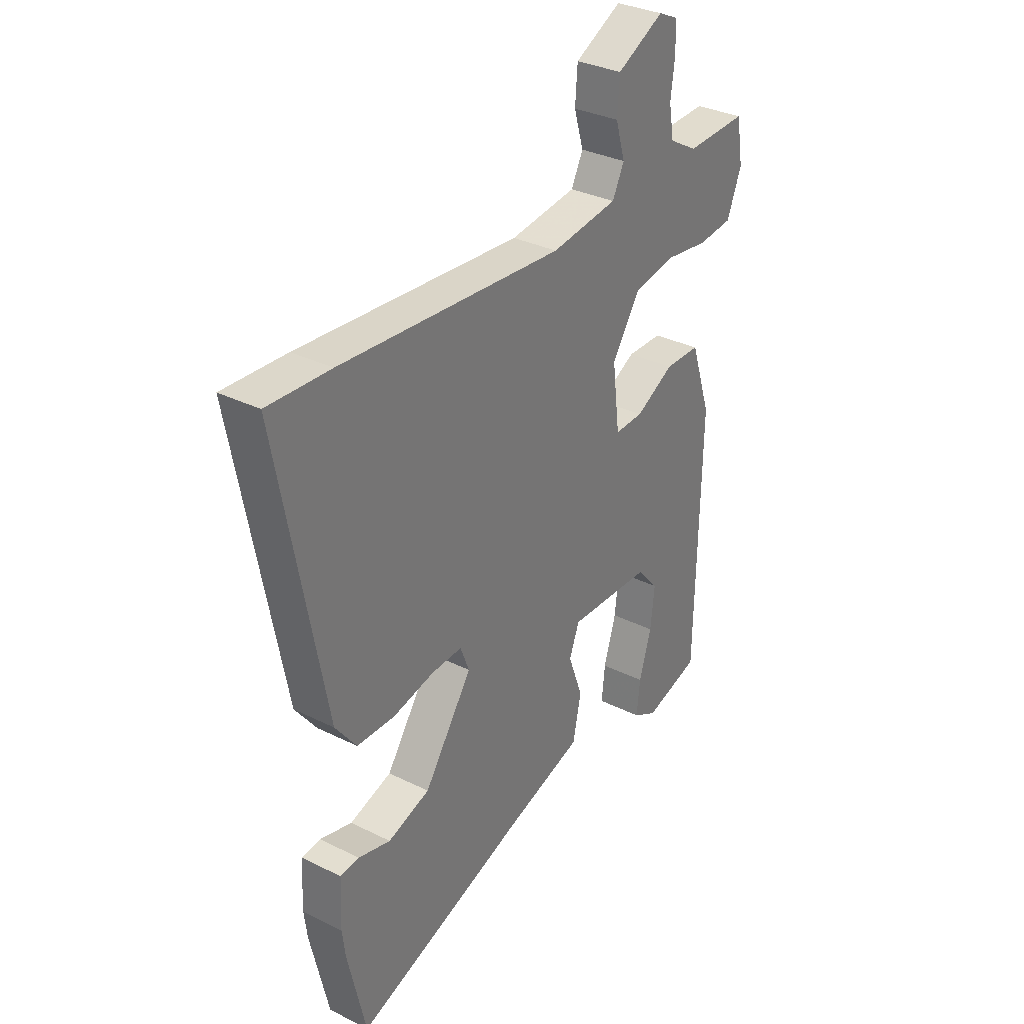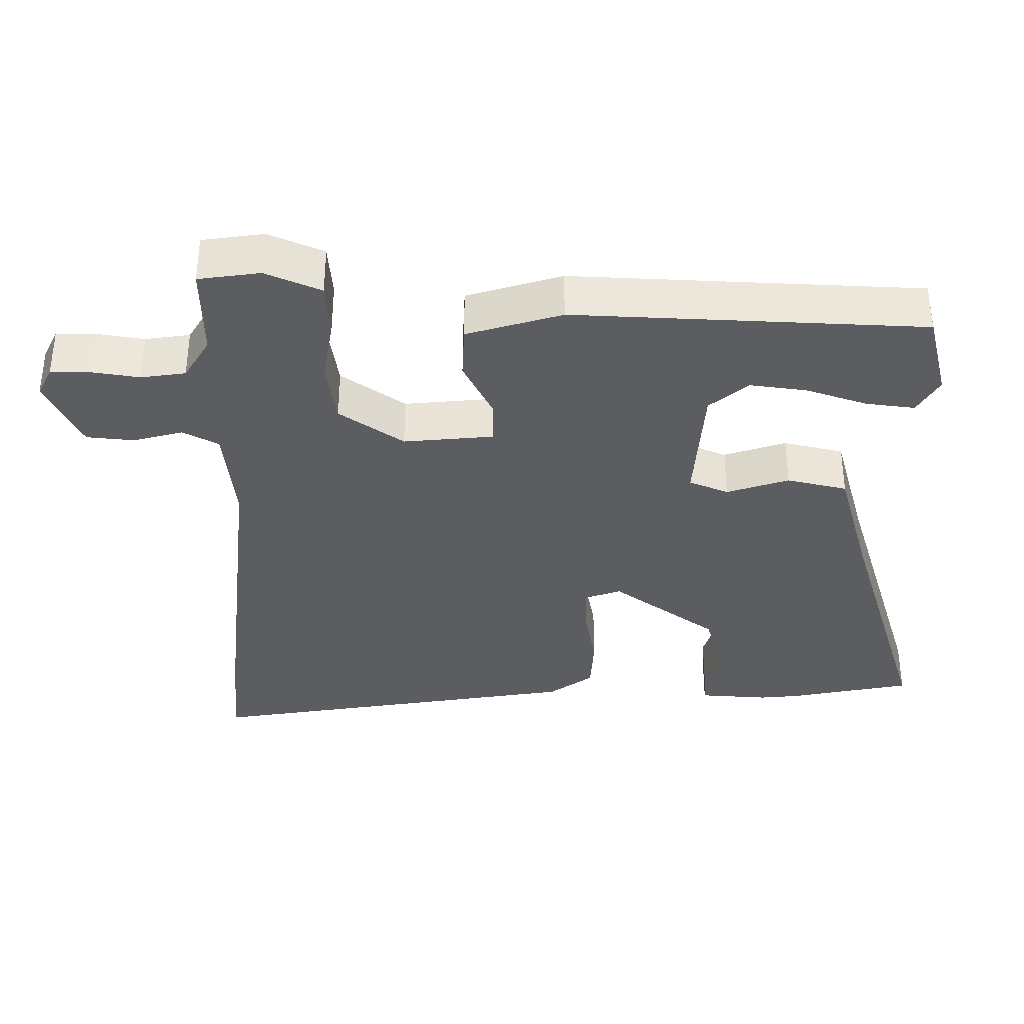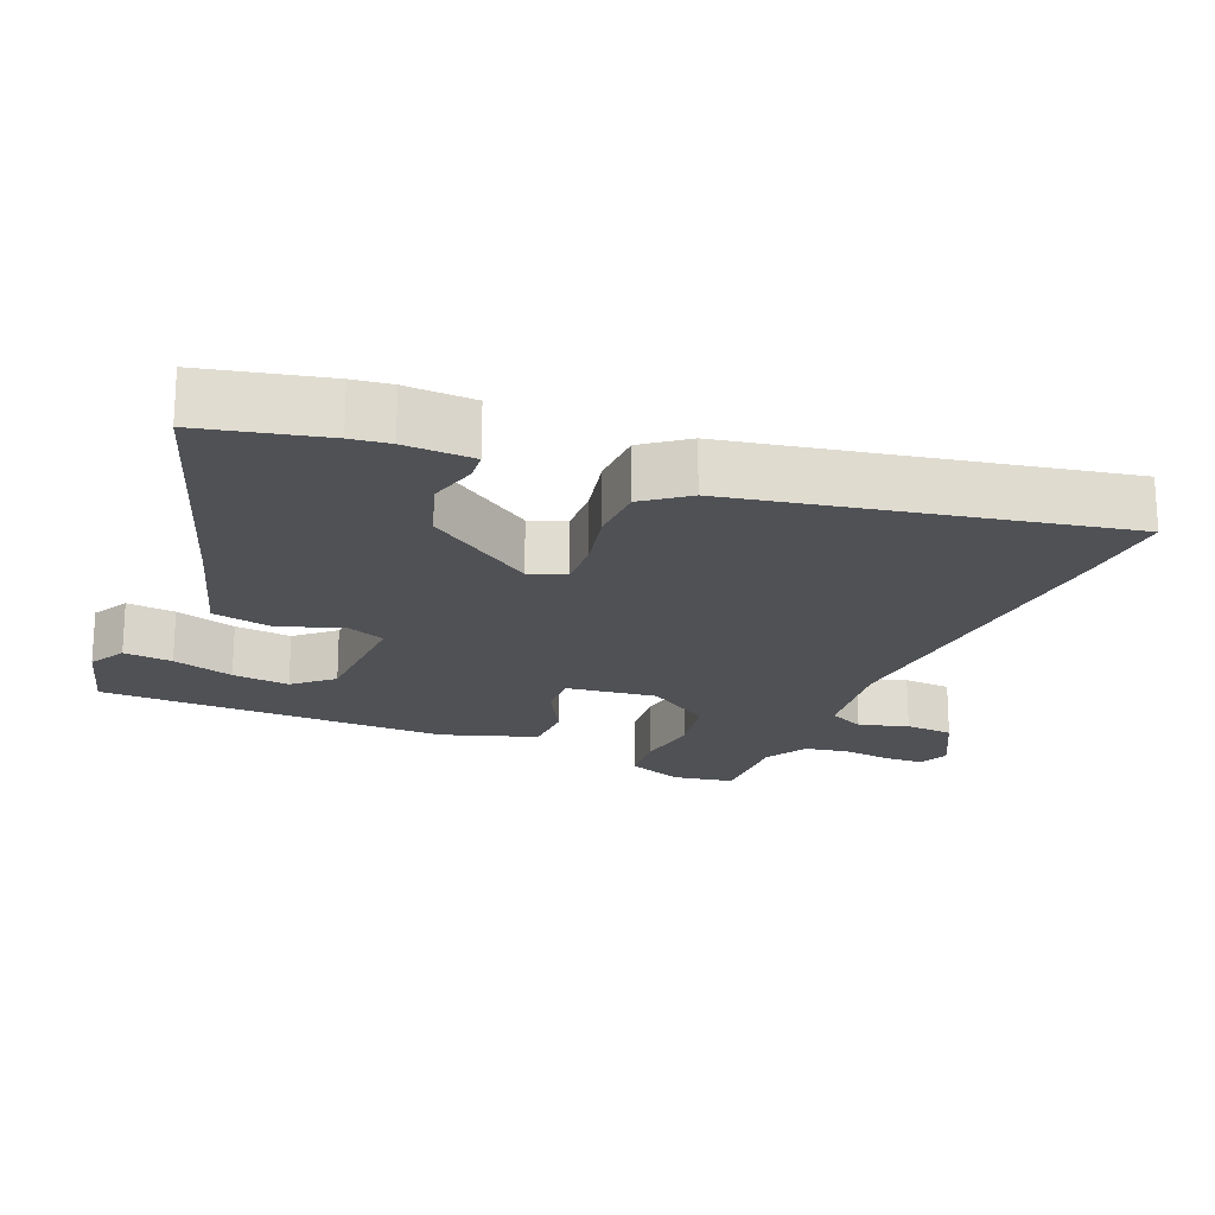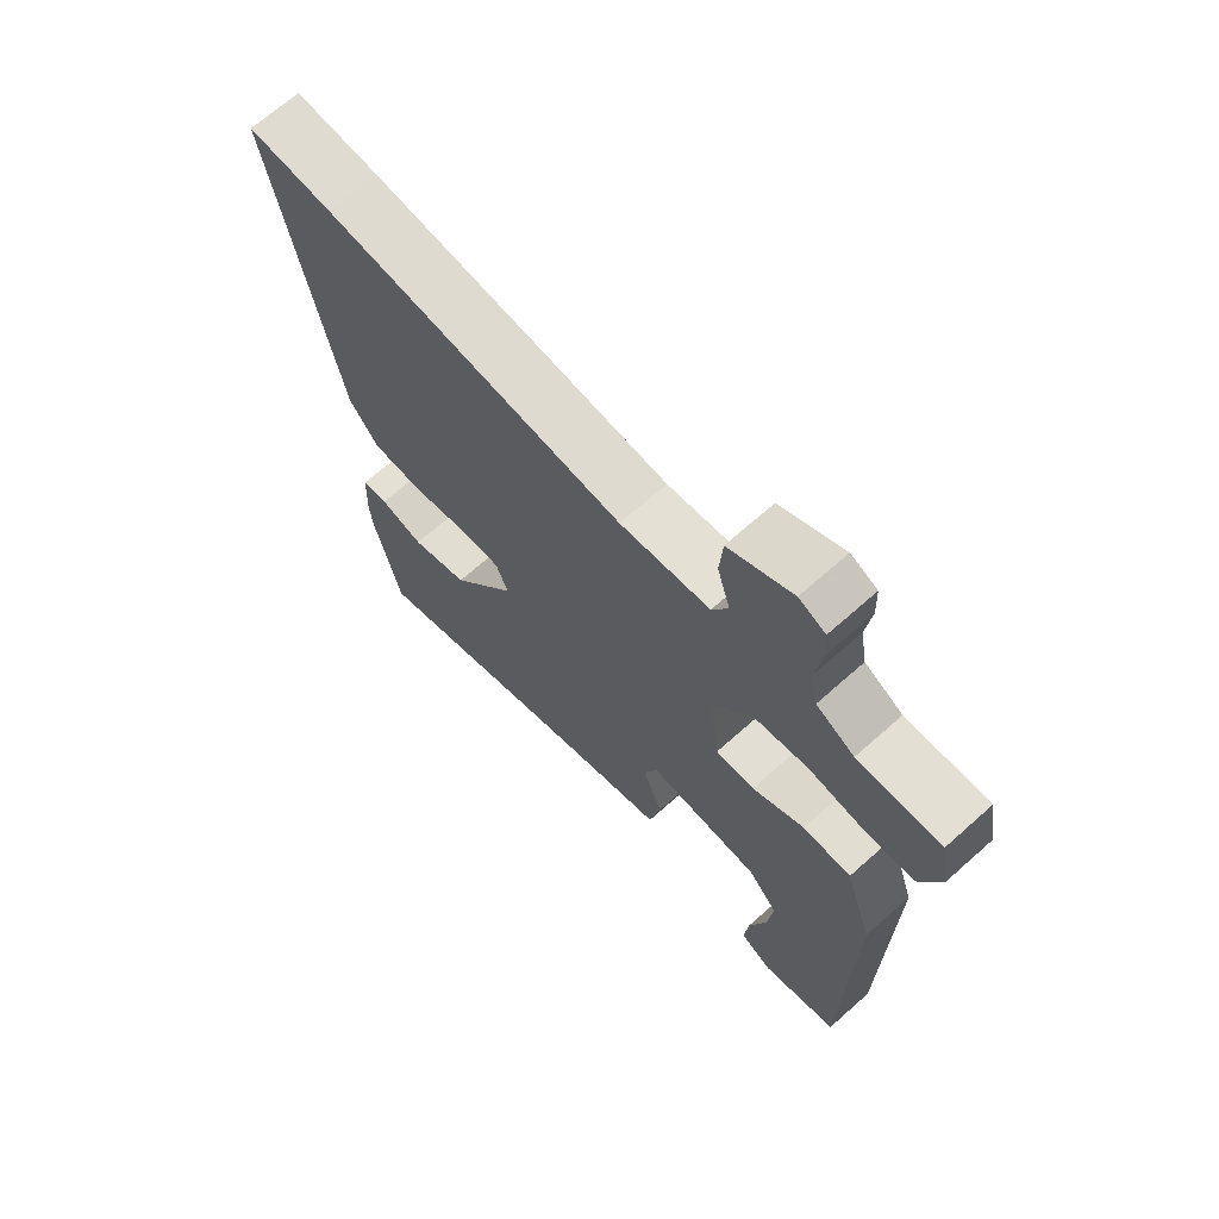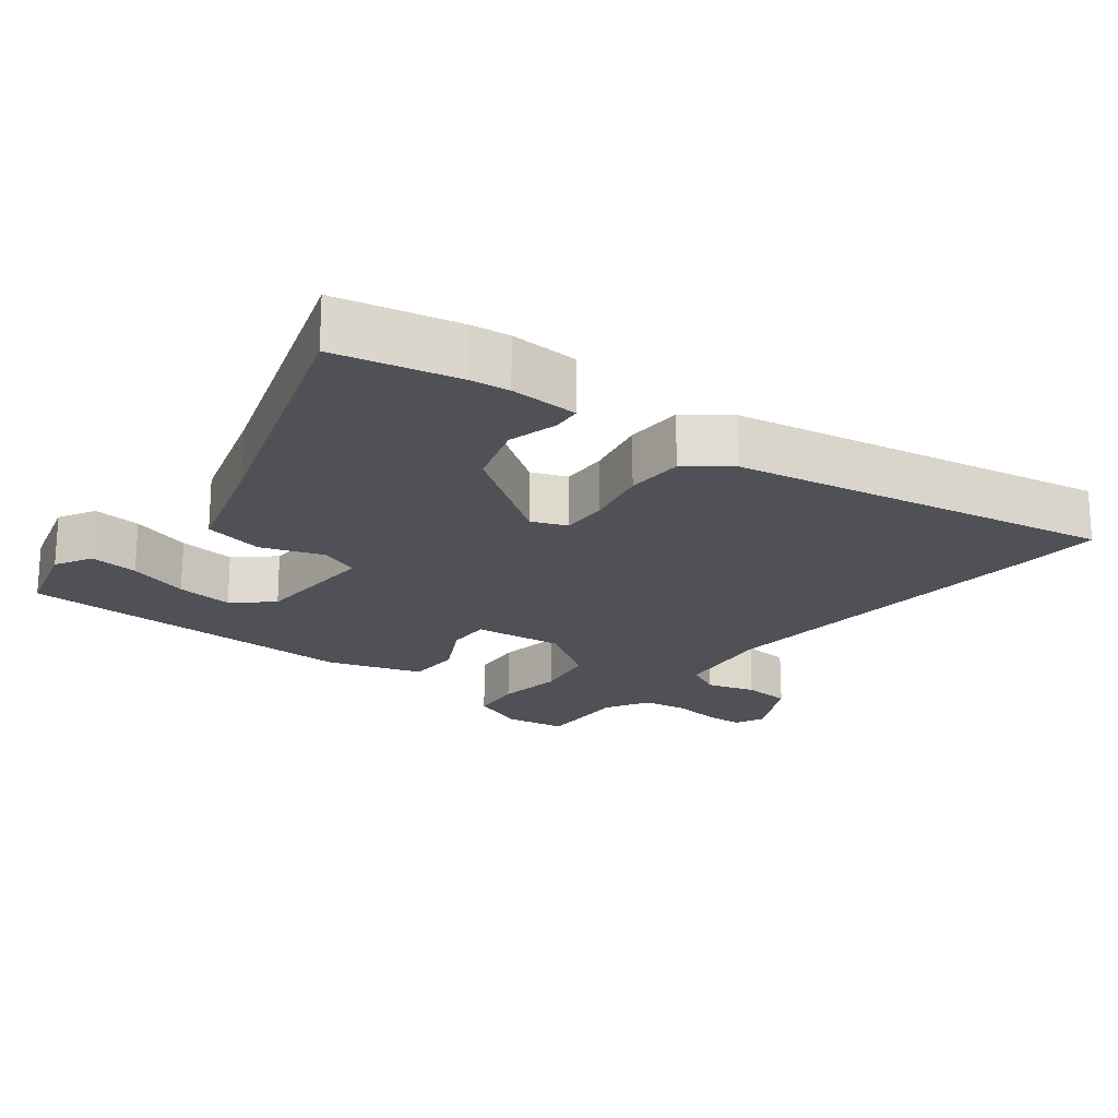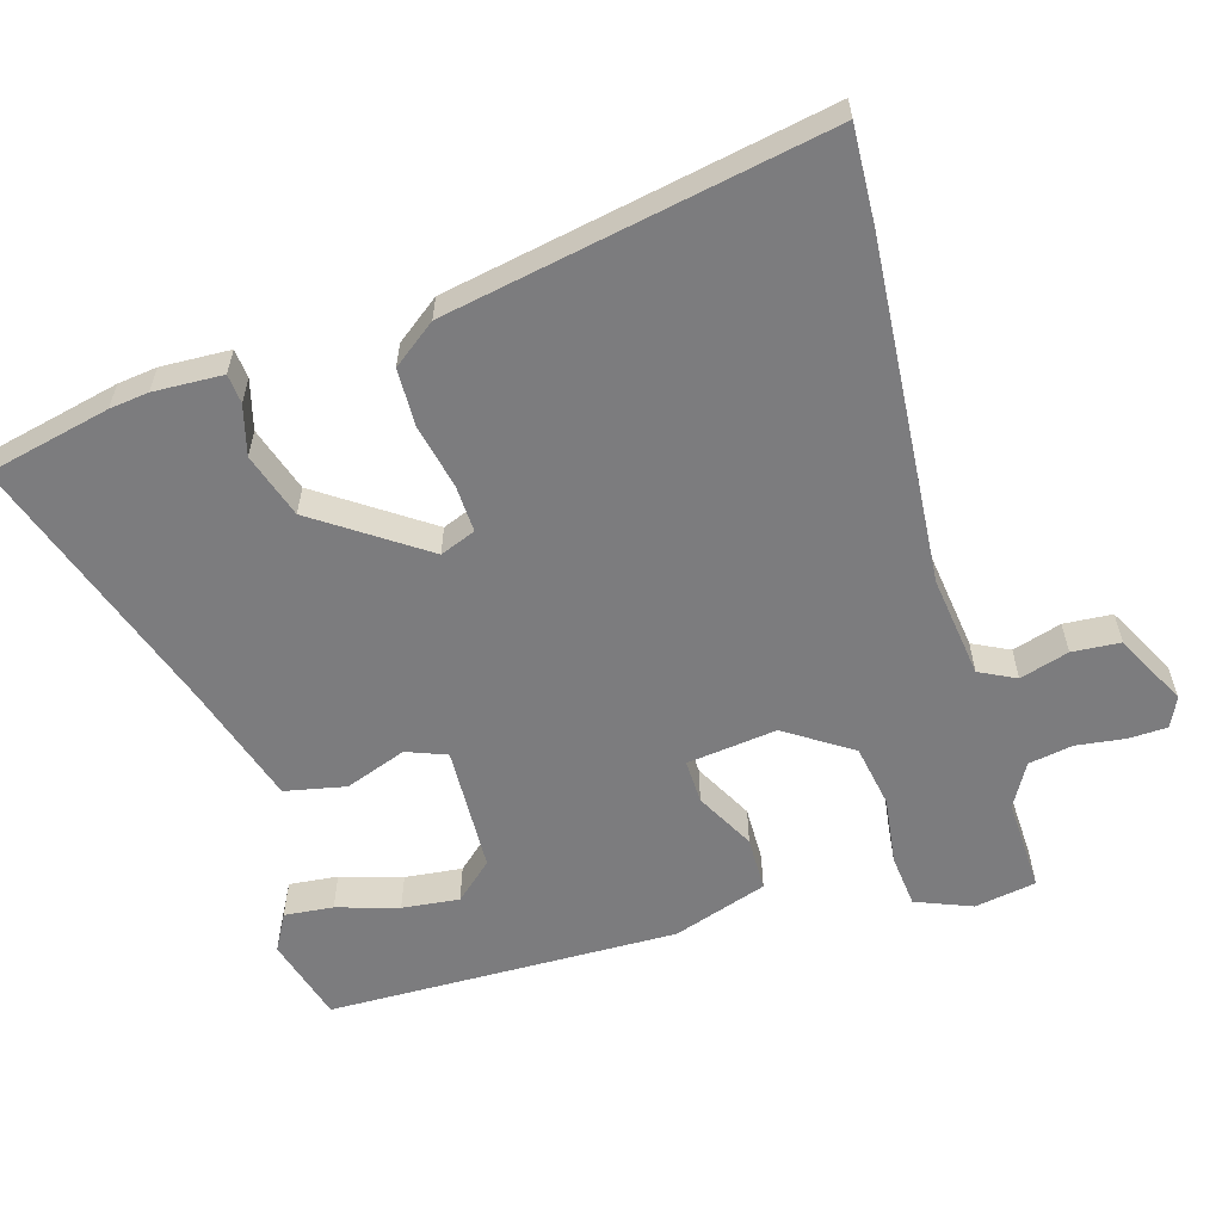
<metadata>
{"format":"obj","ext":"obj","renderer":"f3d","projection":"perspective","resolution":1024,"background":"white","views":[{"elev":32.6,"azim":-55.3,"up":"+Z"},{"elev":-36.0,"azim":88.1,"up":"+Y"},{"elev":-20.0,"azim":-112.5,"up":"+Y"},{"elev":68.1,"azim":48.3,"up":"+Z"},{"elev":-20.5,"azim":-128.1,"up":"+Y"},{"elev":-58.9,"azim":-73.5,"up":"+Y"}]}
</metadata>
<code>
v 0.516 0.07 0.484
v 0.531 0.07 0.396
v 0.499 0.07 0.316
v 0.423 0.07 0.308
v 0.327 0.07 0.321
v 0.237 0.07 0.305
v 0.175 0.07 0.211
v 0.191 0.07 0.082
v 0.254 0.07 0.084
v 0.338 0.07 0.129
v 0.416 0.07 0.128
v 0.461 0.07 -0.007
v 0.452 0.07 -0.508
v 0.33 0.07 -0.543
v 0.277 0.07 -0.514
v 0.284 0.07 -0.444
v 0.311 0.07 -0.356
v 0.32 0.07 -0.274
v 0.272 0.07 -0.22
v 0.09 0.07 -0.213
v 0.068 0.07 -0.27
v 0.1 0.07 -0.358
v 0.082 0.07 -0.445
v -0.091 0.07 -0.499
v -0.471 0.07 -0.628
v -0.511 0.07 -0.452
v -0.518 0.07 -0.396
v -0.514 0.07 -0.297
v -0.472 0.07 -0.293
v -0.401 0.07 -0.312
v -0.308 0.07 -0.282
v -0.202 0.07 -0.128
v -0.222 0.07 -0.077
v -0.29 0.07 -0.08
v -0.381 0.07 -0.1
v -0.464 0.07 -0.098
v -0.511 0.07 -0.036
v -0.614 0.07 0.506
v -0.476 0.07 0.499
v 0.014 0.07 0.46
v 0.16 0.07 0.479
v 0.186 0.07 0.531
v 0.165 0.07 0.601
v 0.17 0.07 0.67
v 0.273 0.07 0.723
v 0.316 0.07 0.703
v 0.318 0.07 0.647
v 0.309 0.07 0.578
v 0.32 0.07 0.514
v 0.382 0.07 0.479
v 0.516 0 0.484
v 0.531 0 0.396
v 0.499 0 0.316
v 0.423 0 0.308
v 0.327 0 0.321
v 0.237 0 0.305
v 0.175 0 0.211
v 0.191 0 0.082
v 0.254 0 0.084
v 0.338 0 0.129
v 0.416 0 0.128
v 0.461 0 -0.007
v 0.452 0 -0.508
v 0.33 0 -0.543
v 0.277 0 -0.514
v 0.284 0 -0.444
v 0.311 0 -0.356
v 0.32 0 -0.274
v 0.272 0 -0.22
v 0.09 0 -0.213
v 0.068 0 -0.27
v 0.1 0 -0.358
v 0.082 0 -0.445
v -0.091 0 -0.499
v -0.471 0 -0.628
v -0.511 0 -0.452
v -0.518 0 -0.396
v -0.514 0 -0.297
v -0.472 0 -0.293
v -0.401 0 -0.312
v -0.308 0 -0.282
v -0.202 0 -0.128
v -0.222 0 -0.077
v -0.29 0 -0.08
v -0.381 0 -0.1
v -0.464 0 -0.098
v -0.511 0 -0.036
v -0.614 0 0.506
v -0.476 0 0.499
v 0.014 0 0.46
v 0.16 0 0.479
v 0.186 0 0.531
v 0.165 0 0.601
v 0.17 0 0.67
v 0.273 0 0.723
v 0.316 0 0.703
v 0.318 0 0.647
v 0.309 0 0.578
v 0.32 0 0.514
v 0.382 0 0.479
f 46 47 48
f 45 46 48
f 44 45 48
f 43 44 48
f 42 43 48
f 41 42 48 49
f 38 39 40
f 37 38 40
f 36 37 40
f 35 36 40
f 34 35 40
f 33 34 40 41
f 41 49 50
f 33 41 50
f 32 33 50
f 28 29 30
f 27 28 30
f 26 27 30
f 25 26 30
f 24 25 30
f 24 30 31
f 23 24 31
f 22 23 31
f 21 22 31
f 20 21 31 32
f 15 16 17
f 14 15 17
f 13 14 17
f 12 13 17
f 12 17 18
f 12 18 19
f 11 12 19
f 10 11 19
f 9 10 19
f 3 4 5
f 2 3 5
f 1 2 5
f 50 1 5
f 50 5 6
f 32 50 6
f 19 20 32
f 9 19 32
f 8 9 32
f 7 8 32
f 6 7 32
f 98 97 96
f 98 96 95
f 98 95 94
f 98 94 93
f 98 93 92
f 99 98 92 91
f 90 89 88
f 90 88 87
f 90 87 86
f 90 86 85
f 90 85 84
f 91 90 84 83
f 100 99 91
f 100 91 83
f 100 83 82
f 80 79 78
f 80 78 77
f 80 77 76
f 80 76 75
f 80 75 74
f 81 80 74
f 81 74 73
f 81 73 72
f 81 72 71
f 82 81 71 70
f 67 66 65
f 67 65 64
f 67 64 63
f 67 63 62
f 68 67 62
f 69 68 62
f 69 62 61
f 69 61 60
f 69 60 59
f 55 54 53
f 55 53 52
f 55 52 51
f 55 51 100
f 56 55 100
f 56 100 82
f 82 70 69
f 82 69 59
f 82 59 58
f 82 58 57
f 82 57 56
f 1 51 52 2
f 2 52 53 3
f 3 53 54 4
f 4 54 55 5
f 5 55 56 6
f 6 56 57 7
f 7 57 58 8
f 8 58 59 9
f 9 59 60 10
f 10 60 61 11
f 11 61 62 12
f 12 62 63 13
f 13 63 64 14
f 14 64 65 15
f 15 65 66 16
f 16 66 67 17
f 17 67 68 18
f 18 68 69 19
f 19 69 70 20
f 20 70 71 21
f 21 71 72 22
f 22 72 73 23
f 23 73 74 24
f 24 74 75 25
f 25 75 76 26
f 26 76 77 27
f 27 77 78 28
f 28 78 79 29
f 29 79 80 30
f 30 80 81 31
f 31 81 82 32
f 32 82 83 33
f 33 83 84 34
f 34 84 85 35
f 35 85 86 36
f 36 86 87 37
f 37 87 88 38
f 38 88 89 39
f 39 89 90 40
f 40 90 91 41
f 41 91 92 42
f 42 92 93 43
f 43 93 94 44
f 44 94 95 45
f 45 95 96 46
f 46 96 97 47
f 47 97 98 48
f 48 98 99 49
f 49 99 100 50
f 50 100 51 1

</code>
